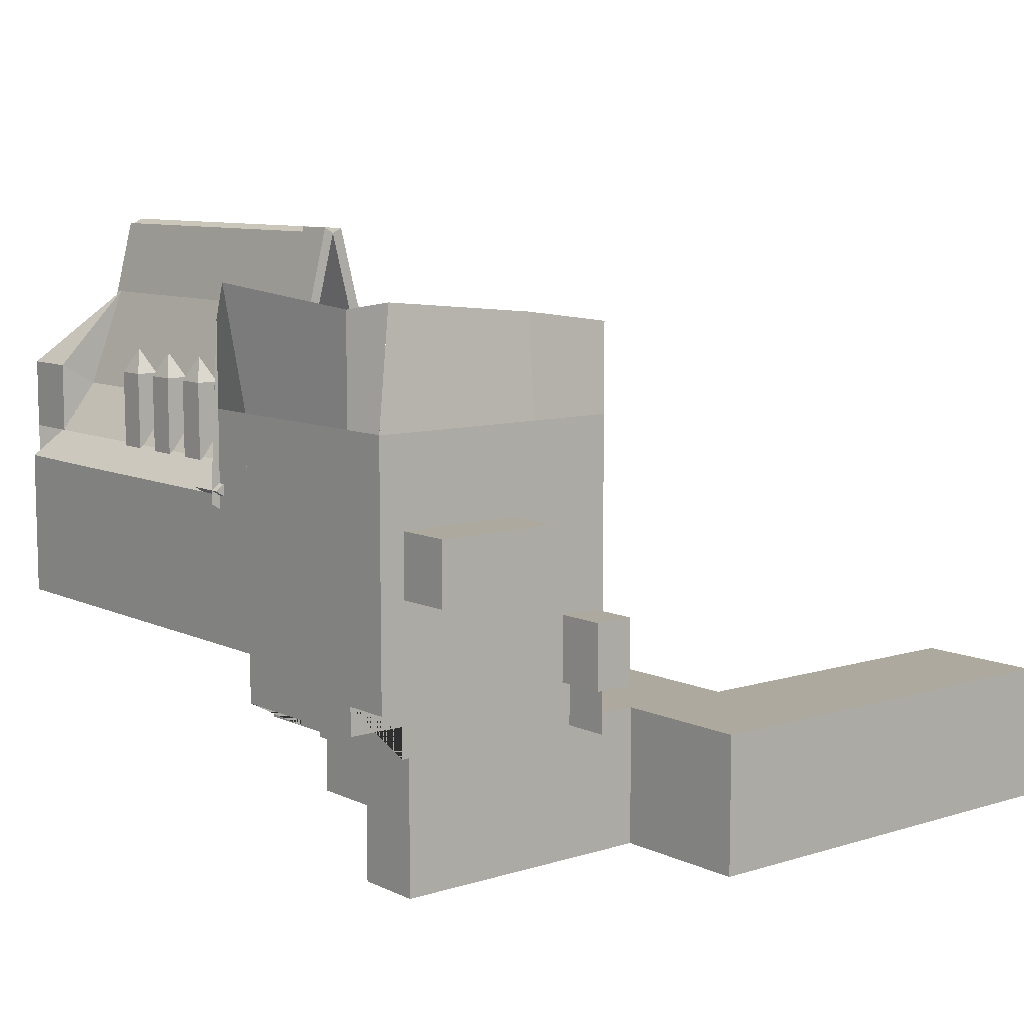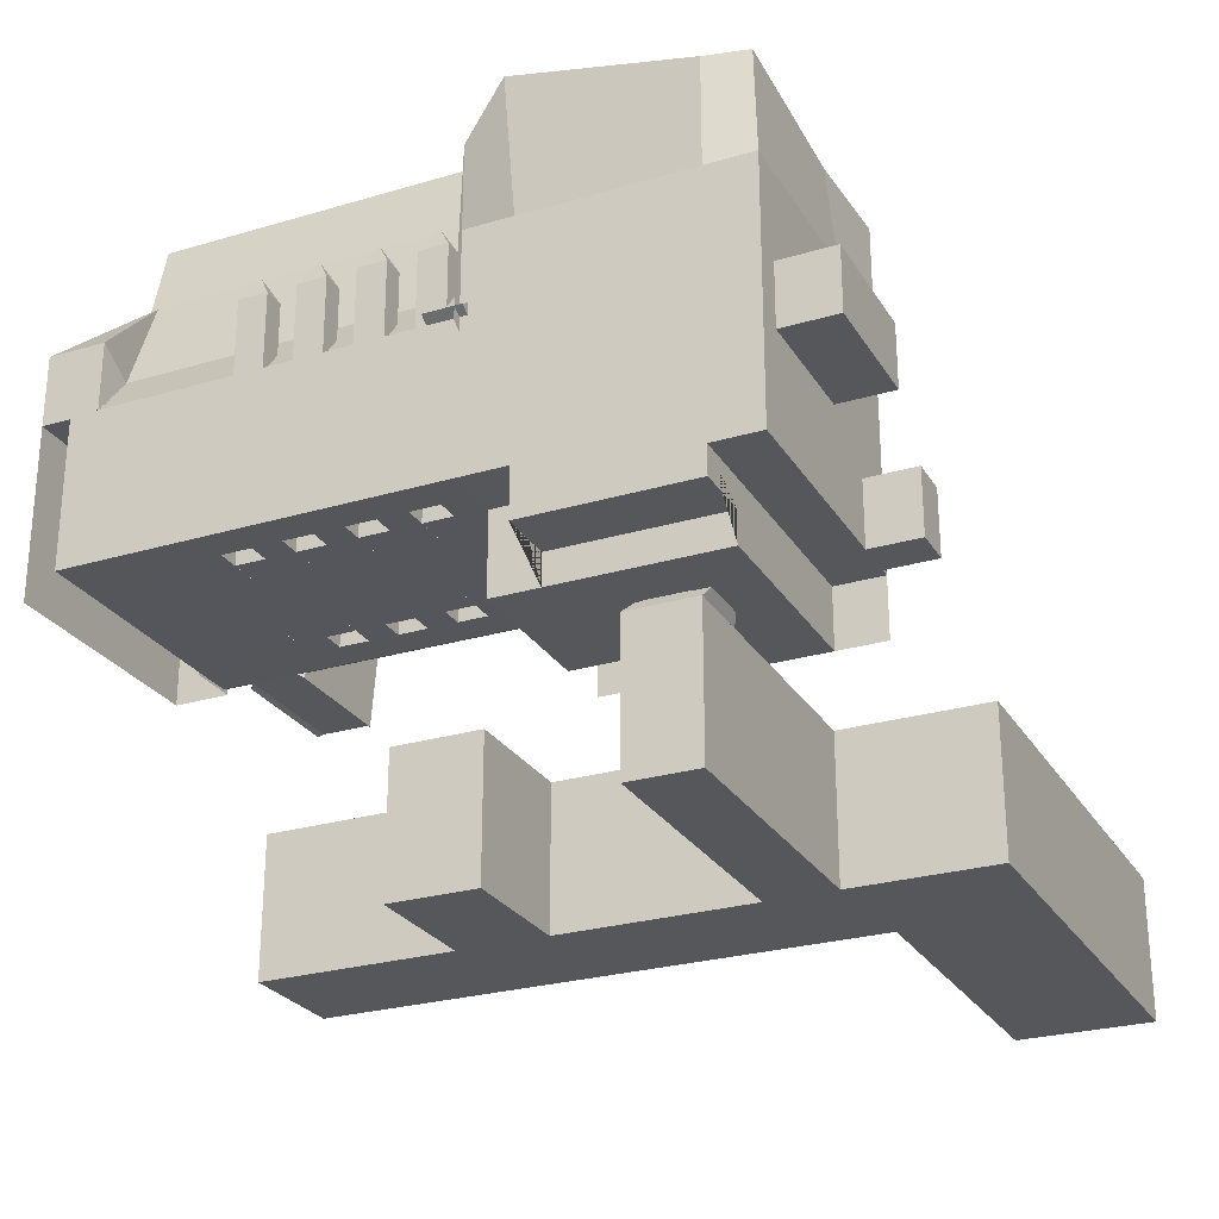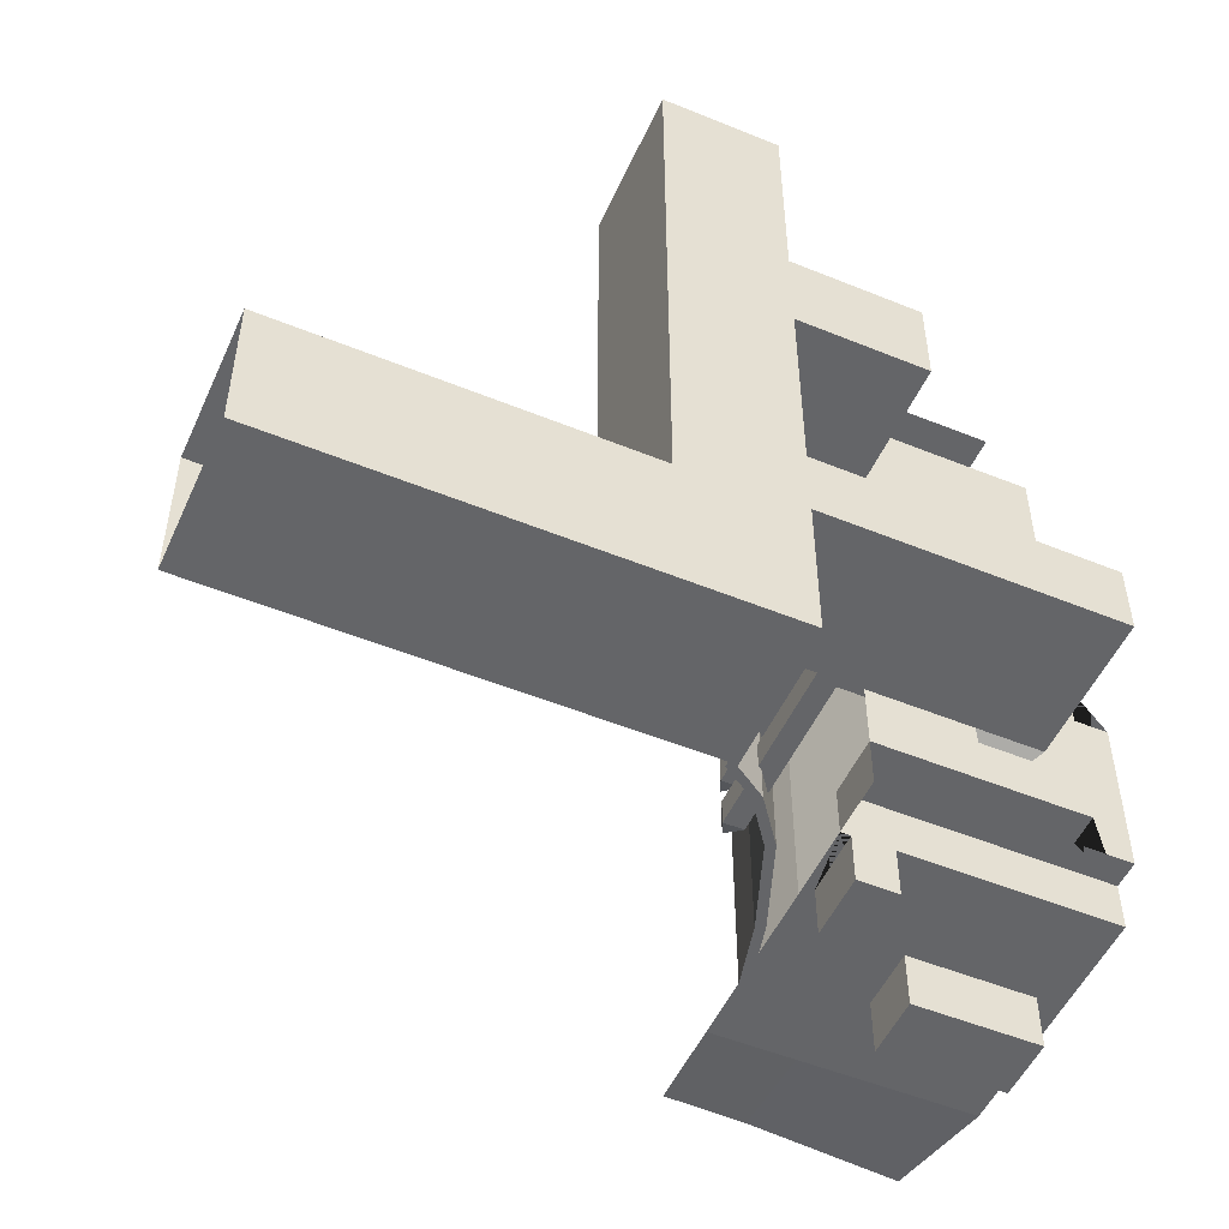
<metadata>
{"format":"obj","ext":"obj","renderer":"f3d","projection":"perspective","resolution":1024,"background":"white","views":[{"elev":9.0,"azim":140.7,"up":"+Y"},{"elev":-26.4,"azim":115.0,"up":"+Y"},{"elev":-51.5,"azim":-23.9,"up":"+Z"}]}
</metadata>
<code>
o Throne_room
v -5.284 3.105 17.35
v -5.284 3.105 19.23
v -5.284 -0.152 -5.284
v -5.284 -0.152 5.284
v 5.284 1.09 -3.348
v -5.284 -0.152 3.348
v -5.284 -0.152 -3.348
v -5.284 2.239 -3.348
v -5.284 2.239 -5.284
v 5.284 2.239 -5.284
v 5.284 2.239 -3.348
v 2.969 -0.152 5.284
v -2.969 -0.152 5.284
v -2.969 -0.152 -3.348
v 2.969 -0.152 -3.348
v -2.969 -0.152 3.348
v 2.969 -0.152 3.348
v 2.969 2.239 -3.348
v -2.969 3.105 5.284
v -5.284 3.105 5.284
v -5.284 3.105 3.348
v -2.969 3.105 3.348
v 5.284 3.068 3.348
v 5.284 3.068 5.284
v 2.969 3.068 3.348
v 2.969 3.068 5.284
v -0.79 -0.152 -0.8907
v 0.79 -0.152 -0.8907
v -0.79 -0.152 0.8907
v 0.79 -0.152 0.8907
v -1.438 -0.6172 1.437
v -1.438 -0.6172 -1.372
v 1.119 -0.6172 1.437
v 1.119 -0.6172 -1.372
v 5.284 1.102 -3.348
v 5.284 1.102 3.348
v 2.969 1.102 -3.348
v 2.969 1.102 3.348
v -5.284 3.105 20.48
v 5.284 3.068 20.48
v -3.032 3.093 20.48
v 3.032 3.08 20.48
v 3.032 3.08 5.284
v -3.032 3.093 5.284
v -5.284 9.112 5.284
v -5.284 9.112 20.48
v 5.284 9.046 5.284
v -5.284 9.105 20.48
v 5.284 9.068 20.48
v -3.032 9.093 20.48
v 3.032 9.08 20.48
v -3.775 10.1 20.74
v -2.265 12.09 20.48
v -0.7549 16.08 20.48
v 0.7549 16.08 20.48
v 2.265 12.07 20.48
v 3.775 10.06 20.61
v -3.775 10.1 5.284
v -2.265 12.09 5.284
v -0.7549 16.08 5.284
v 0.7549 16.08 5.284
v 2.265 12.07 5.284
v 3.775 10.06 5.284
v 0 19.08 20.48
v 0 19.08 5.284
v -1.089 10.08 20.48
v 1.089 10.07 20.48
v -1.302 12.08 20.48
v 1.302 12.08 20.48
v -0.2516 14.95 20.48
v 0.2516 14.94 20.48
v -5.284 9.11 17.13
v -5.284 9.107 17.13
v 5.284 3.068 15.98
v 5.284 3.068 14.8
v 5.284 3.068 13.61
v 5.284 3.068 12.43
v 5.284 3.068 11.24
v 5.284 3.068 10.06
v 5.284 3.068 8.876
v 5.284 3.068 7.691
v 5.284 3.068 6.507
v -5.284 3.105 15.98
v -5.284 3.105 14.8
v -5.284 3.105 13.61
v -5.284 3.105 12.43
v -5.284 3.105 11.24
v -5.284 3.105 10.06
v -5.284 3.105 8.876
v -5.284 3.105 7.691
v -5.284 3.105 6.507
v 3.032 3.08 15.98
v 3.032 3.08 14.8
v 3.032 3.08 13.61
v 3.032 3.08 12.43
v 3.032 3.08 11.24
v 3.032 3.08 10.06
v 3.032 3.08 8.876
v 3.032 3.08 7.691
v 3.032 3.08 6.507
v -3.032 3.093 15.98
v -3.032 3.093 14.8
v -3.032 3.093 13.61
v -3.032 3.093 12.43
v -3.032 3.093 11.24
v -3.032 3.093 10.06
v -3.032 3.093 8.876
v -3.032 3.093 7.691
v -3.032 3.093 6.507
v 5.284 9.046 15.98
v 5.284 9.046 14.8
v 5.284 9.046 13.61
v 5.284 9.046 12.43
v 5.284 9.046 11.24
v 5.284 9.046 10.06
v 5.284 9.046 8.876
v 5.284 9.046 7.691
v 5.284 9.046 6.507
v 0.7549 16.08 15.98
v 0.7549 16.08 14.8
v 0.7549 16.08 13.61
v 0.7549 16.08 12.43
v 0.7549 16.08 11.24
v 0.7549 16.08 10.06
v 0.7549 16.08 8.876
v 0.7549 16.08 7.691
v 0.7549 16.08 6.507
v 2.265 12.07 15.98
v 2.265 12.07 14.8
v 2.265 12.07 13.61
v 2.265 12.07 12.43
v 2.265 12.07 11.24
v 2.265 12.07 10.06
v 2.265 12.07 8.876
v 2.265 12.07 7.691
v 2.265 12.07 6.507
v 3.775 10.06 15.98
v 3.775 10.06 14.8
v 3.775 10.06 13.61
v 3.775 10.06 12.43
v 3.775 10.06 11.24
v 3.775 10.06 10.06
v 3.775 10.06 8.876
v 3.775 10.06 7.691
v 3.775 10.06 6.507
v 0 19.08 15.98
v 0 19.08 14.8
v 0 19.08 13.61
v 0 19.08 12.43
v 0 19.08 11.24
v 0 19.08 10.06
v 0 19.08 8.876
v 0 19.08 7.691
v 0 19.08 6.507
v 3.908 3.075 10.06
v 3.907 3.075 11.24
v 3.906 3.075 12.43
v 3.905 3.075 13.61
v 3.91 3.075 6.507
v 3.905 3.075 14.8
v 3.909 3.075 7.691
v 3.904 3.075 15.98
v 3.908 3.075 8.876
v 3.087 13.08 7.691
v 3.087 13.08 6.507
v 3.965 13.08 6.507
v 3.964 13.08 7.691
v 3.531 14.08 7.099
v 3.087 13.08 12.43
v 3.087 13.08 13.61
v 3.087 13.08 14.8
v 3.087 13.08 11.24
v 3.087 13.08 10.06
v 3.087 13.08 8.876
v 3.964 13.08 8.876
v 3.963 13.08 10.06
v 3.962 13.08 11.24
v 3.961 13.08 12.43
v 3.961 13.08 13.61
v 3.96 13.08 14.8
v 3.529 14.08 14.21
v -3.953 3.098 10.06
v 3.53 14.08 11.84
v -3.95 3.098 13.61
v -3.951 3.098 12.43
v -3.952 3.098 11.24
v 3.531 14.08 9.468
v -3.954 3.098 7.691
v -3.949 3.098 14.8
v -3.955 3.098 6.507
v -3.954 3.098 8.876
v -3.948 3.098 15.98
v -3.032 13.09 14.8
v -3.032 13.09 13.61
v -3.032 13.09 12.43
v -3.032 13.09 11.24
v -3.032 13.09 10.06
v -3.032 13.09 8.876
v -3.032 13.09 7.691
v -3.032 13.09 6.507
v -3.949 13.1 14.8
v -3.95 13.1 13.61
v -3.952 13.1 11.24
v -3.951 13.1 12.43
v -3.955 13.1 6.507
v -3.954 13.1 7.691
v -3.954 13.1 8.876
v -3.953 13.1 10.06
v -3.485 14.1 14.21
v -3.486 14.1 11.84
v -3.487 14.1 9.468
v -3.488 14.1 7.099
v 5.284 12.43 -3.348
v 5.284 12.43 3.348
v 5.284 12.44 3.348
v 5.284 12.44 5.284
v 5.284 12.43 -5.284
v 5.284 12.43 -3.348
v -5.284 6.599 17.35
v -5.284 6.597 19.22
v -10.4 3.105 19.23
v -10.4 3.105 17.35
v -10.4 6.599 17.35
v -10.4 6.597 19.22
v -5.284 3.105 18.83
v -5.284 3.105 17.75
v -5.284 7.435 17.74
v -5.284 7.434 18.82
v -10.4 3.105 18.83
v -10.4 3.105 17.75
v -10.4 7.435 17.74
v -10.4 7.434 18.82
v -5.284 12.41 -5.284
v 5.284 12.41 -5.284
v -4.879 2.239 -5.284
v -3.255 2.239 -5.284
v -3.257 4.874 -5.284
v -4.879 4.876 -5.284
v -4.879 2.239 -7.313
v -3.255 2.239 -7.313
v -3.257 4.874 -7.313
v -4.879 4.876 -7.313
v -1.847 2.239 -5.284
v -1.848 12.41 -5.284
v -0.7956 6.373 -5.284
v 4.233 6.373 -5.284
v -0.7965 8.883 -5.284
v 4.233 8.883 -5.284
v -0.7956 6.373 -7.504
v 4.233 6.373 -7.504
v -0.7965 8.883 -7.504
v 4.233 8.883 -7.504
v -3.775 10.1 22.84
v 3.775 10.06 22.84
v -3.775 10.1 20.76
v -2.265 12.09 20.76
v -0.7549 16.08 20.76
v 0 19.08 20.76
v 0.7549 16.08 20.76
v 2.265 12.07 20.76
v 3.775 10.06 20.76
v 1.089 10.07 20.76
v 1.302 12.08 20.76
v 0.2516 14.94 20.76
v -1.089 10.08 20.76
v -1.302 12.08 20.76
v -0.2516 14.95 20.76
v -5.684 3.297 20.48
v -5.684 3.297 19.23
v -5.684 3.297 6.507
v -5.684 3.297 5.284
v -5.684 9.304 6.507
v -5.684 9.304 5.284
v -5.684 9.304 20.48
v -4.174 10.29 20.48
v -2.664 12.28 20.48
v -1.155 16.27 20.48
v -4.174 10.29 5.284
v -2.664 12.28 5.284
v -1.155 16.27 5.284
v -4.174 10.29 6.507
v -2.664 12.28 6.507
v -1.155 16.27 6.507
v -0.3996 19.27 20.48
v -0.3996 19.27 5.284
v -0.3996 19.27 6.507
v -5.684 3.297 17.35
v -5.684 3.297 15.98
v -5.684 3.297 14.8
v -5.684 3.297 13.61
v -5.684 3.297 12.43
v -5.684 3.297 11.24
v -5.684 3.297 10.06
v -5.684 3.297 8.876
v -5.684 3.297 7.691
v -5.684 9.304 15.98
v -5.684 9.304 14.8
v -5.684 9.304 13.61
v -5.684 9.304 12.43
v -5.684 9.304 11.24
v -5.684 9.304 10.06
v -5.684 9.304 8.876
v -5.684 9.304 7.691
v -4.174 10.29 15.98
v -4.174 10.29 14.8
v -4.174 10.29 13.61
v -4.174 10.29 12.43
v -4.174 10.29 11.24
v -4.174 10.29 10.06
v -4.174 10.29 8.876
v -4.174 10.29 7.691
v -2.664 12.28 15.98
v -2.664 12.28 14.8
v -2.664 12.28 13.61
v -2.664 12.28 12.43
v -2.664 12.28 11.24
v -2.664 12.28 10.06
v -2.664 12.28 8.876
v -2.664 12.28 7.691
v -1.155 16.27 15.98
v -1.155 16.27 14.8
v -1.155 16.27 13.61
v -1.155 16.27 12.43
v -1.155 16.27 11.24
v -1.155 16.27 10.06
v -1.155 16.27 8.876
v -1.155 16.27 7.691
v -0.3996 19.27 15.98
v -0.3996 19.27 14.8
v -0.3996 19.27 13.61
v -0.3996 19.27 12.43
v -0.3996 19.27 11.24
v -0.3996 19.27 10.06
v -0.3996 19.27 8.876
v -0.3996 19.27 7.691
v -5.684 6.791 17.35
v -5.684 7.626 18.82
v -5.684 6.789 19.22
v -5.684 7.627 17.74
v 5.656 9.277 6.507
v 5.656 9.277 5.284
v 4.146 10.29 5.284
v 0.3712 19.31 5.284
v 1.126 16.31 5.284
v 2.636 12.3 5.284
v 1.126 16.31 6.507
v 2.636 12.3 6.507
v 4.146 10.29 6.507
v 0.3712 19.31 6.507
v 5.284 8.498 5.284
v 5.656 8.729 5.284
v -5.746 10.1 20.61
v -5.746 10.1 22.84
v -3.79 3.102 20.61
v -3.79 3.102 22.84
v 3.759 3.068 22.84
v -5.762 3.102 20.61
v -5.762 3.102 22.84
v -5.523 2.999 17.16
v -5.685 7.151 17.15
v -5.685 8.151 18.93
v -5.685 7.148 19.41
v -5.523 2.999 19.42
v -10.32 2.999 17.16
v -10.8 7.151 17.15
v -10.8 8.151 18.93
v -10.8 7.148 19.41
v -10.32 2.999 19.42
v -5.685 8.152 17.63
v -10.8 8.152 17.63
v 3.775 12.94 20.48
v 3.775 12.94 22.84
v 3.775 10.06 20.48
v 3.775 12.94 20.48
v 5.284 16.74 -3.348
v 6.212 17.44 3.348
v 5.284 15.89 5.284
v 4.549 17.04 -4.898
v 5.284 16.74 -3.348
v -5.284 15.95 -5.284
v -1.848 16.44 -4.912
v -10.4 7.435 18.28
v -5.685 8.896 18.28
v -10.8 8.896 18.28
v -5.284 9.112 4.988
v -5.284 3.105 4.988
v 3.775 10.06 4.988
v 5.284 9.046 4.988
v -3.775 10.1 4.988
v -2.265 12.09 4.988
v -0.7549 16.08 4.988
v 0 19.08 4.988
v 0.7549 16.08 4.988
v 2.265 12.07 4.988
v 4.146 10.29 4.988
v 5.656 9.277 4.988
v -2.664 12.28 4.988
v -4.174 10.29 4.988
v -1.155 16.27 4.988
v -0.3996 19.27 4.988
v -5.684 3.297 4.988
v -5.684 9.304 4.988
v 0.3712 19.31 4.988
v 1.126 16.31 4.988
v 2.636 12.3 4.988
f 14 7 6 16
f 3 7 8 9
f 11 18 15 37 35 5
f 8 7 15 18
f 8 18 11 10 243 236 235 9
f 14 16 29 27
f 17 16 13 12
f 22 21 20 19
f 13 16 22 19
f 25 26 24 23
f 16 17 30 29
f 17 15 28 30
f 15 14 27 28
f 28 27 32 34
f 30 28 34 33
f 29 30 33 31
f 27 29 31 32
f 35 37 38 36
f 15 17 38 37
f 154 349 343 65
f 136 347 346 127
f 345 342 395 405
f 151 333 332 150
f 65 285 286 154
f 150 332 331 149
f 20 271 401 386
f 149 331 330 148
f 90 91 270 295
f 148 330 329 147
f 89 90 295 294
f 91 20 271 270
f 147 329 328 146
f 88 89 294 293
f 146 328 284 64
f 87 88 293 292
f 46 39 268 274
f 341 47 388 396
f 86 87 292 291
f 85 86 291 290
f 84 85 290 289
f 83 84 289 288
f 1 83 288 287
f 154 286 335 153
f 39 2 269 268
f 153 335 334 152
f 152 334 333 151
f 223 365 364 222
f 227 228 361 383 369
f 1 219 360 359
f 231 370 365 223
f 222 364 359 1
f 237 238 242 241
f 240 241 242 239
f 235 236 240 239
f 238 235 239 242
f 236 237 241 240
f 247 245 249 251
f 251 249 250 252
f 248 247 251 252
f 246 248 252 250
f 245 246 250 249
f 52 255 265 66
f 345 347 348 342
f 344 346 347 345
f 343 349 346 344
f 342 348 340 341
f 47 118 340 341
f 118 340 348 145
f 344 345 405 404
f 145 348 347 136
f 127 346 349 154
f 47 341 351 350
f 52 354 357 352
f 363 362 367 368
f 382 384 370 231
f 228 220 362 361
f 224 367 366 232
f 220 2 363 362
f 2 363 368 221
f 221 368 367 224
f 219 227 369 360
f 224 232 337 338
f 231 339 337 232 382
f 231 223 336 339
f 232 366 384 382
f 285 65 392 400
f 342 341 396 395
f 65 343 403 392
f 343 344 404 403
f 55 64 258 259
f 54 53 256 257
f 53 52 255 256
f 47 63 387 388
f 36 214 213 35
f 23 24 216 215
f 10 11 218 217
f 9 235 238 237 236 243 244 233
f 243 10 246 245
f 10 234 248 246
f 234 244 247 248
f 244 243 245 247
f 262 261 260 263
f 263 260 259 264
f 258 257 267 264 259
f 256 266 267 257
f 255 265 266 256
f 64 54 257 258
f 56 55 259 260
f 57 56 260 261
f 221 224 338 2
f 1 336 223 222
f 57 254 372 371
f 57 371 374 373
f 56 373 57 374
f 393 404 405 394
f 390 397 399 391
f 389 398 397 390
f 385 402 398 389
f 391 399 400 392
f 386 401 402 385
f 387 395 396 388
f 394 405 395 387
f 392 403 404 393
f 271 273 402 401
f 61 65 392 393
f 62 61 393 394
f 45 20 386 385
f 63 62 394 387
f 101 192 83 1 226 225 2 39 41
f 74 162 92 42 40
f 92 101 41 42
f 98 107 106 97
f 96 105 104 95
f 94 103 102 93
f 24 43 100 159 82
f 82 159 161 81
f 81 161 163 80
f 80 163 155 79
f 79 155 156 78
f 78 156 157 77
f 77 157 158 76
f 76 158 160 75
f 75 160 162 74
f 44 20 91 190 109
f 192 162 160 189
f 184 158 157 185
f 186 156 155 182
f 191 163 161 188
f 185 86 85 184
f 188 90 89 191
f 184 85 84 189
f 191 89 88 182
f 189 84 83 192
f 182 88 87 186
f 186 87 86 185
f 190 91 90 188
f 225 229 221 2
f 1 222 230 226
f 226 230 229 225
f 57 52 253 254
f 253 52 352 353
f 43 44 109 108 99 100
f 67 66 265 262
f 195 210 204
f 198 211 197
f 109 200 199 108
f 184 202 194 103
f 190 205 200 109
f 186 203 196 105
f 188 206 205 190
f 107 198 197 106
f 156 177 178 157
f 161 167 164 99
f 102 193 201 189
f 199 212 206
f 155 176 173 97
f 94 170 179 158
f 189 201 202 184
f 196 210 195
f 167 168 164
f 99 164 165 100
f 159 166 167 161
f 100 165 166 159
f 178 183 169
f 164 168 165
f 166 168 167
f 165 168 166
f 179 181 180
f 169 183 172
f 95 169 172 96
f 160 180 171 93
f 158 179 180 160
f 96 172 177 156
f 93 171 170 94
f 163 175 176 155
f 157 178 169 95
f 97 173 174 98
f 98 174 175 163
f 171 181 170
f 175 187 176
f 174 187 175
f 180 181 171
f 172 183 177
f 173 187 174
f 177 183 178
f 176 187 173
f 170 181 179
f 103 194 193 102
f 108 199 206 188
f 106 197 208 182
f 104 195 204 185
f 105 196 195 104
f 185 204 203 186
f 191 207 198 107
f 182 208 207 191
f 200 212 199
f 208 211 207
f 193 209 201
f 203 210 196
f 201 209 202
f 197 211 208
f 204 210 203
f 207 211 198
f 205 212 200
f 194 209 193
f 206 212 205
f 202 209 194
f 233 244 381 380
f 215 216 377 376
f 244 234 378 381
f 217 218 379 378
f 213 214 376 375
f 345 216 377 341 342
f 56 374 55
f 371 372 55 374
f 377 216 345
f 82 118 47 24
f 41 50 51 42
f 39 48 50 41
f 42 51 49 40
f 49 57 137 110
f 146 119 55 64
f 119 128 56 55
f 128 137 57 56
f 52 66 50 46
f 69 67 262 263
f 51 50 66 67
f 49 51 67 57
f 70 71 264 267
f 136 145 144 135
f 135 144 143 134
f 134 143 142 133
f 133 142 141 132
f 132 141 140 131
f 131 140 139 130
f 130 139 138 129
f 129 138 137 128
f 60 59 390 391
f 127 136 135 126
f 126 135 134 125
f 125 134 133 124
f 124 133 132 123
f 123 132 131 122
f 122 131 130 121
f 121 130 129 120
f 120 129 128 119
f 154 127 126 153
f 153 126 125 152
f 152 125 124 151
f 151 124 123 150
f 150 123 122 149
f 149 122 121 148
f 148 121 120 147
f 147 120 119 146
f 59 58 389 390
f 2 269 338 220
f 220 338 337 228
f 228 337 339 227
f 145 118 117 144
f 144 117 116 143
f 143 116 115 142
f 142 115 114 141
f 141 114 113 140
f 140 113 112 139
f 139 112 111 138
f 138 111 110 137
f 49 110 74 40
f 74 110 111 75
f 75 111 112 76
f 76 112 113 77
f 77 113 114 78
f 78 114 115 79
f 79 115 116 80
f 80 116 117 81
f 81 117 118 82
f 219 336 287 1
f 227 339 336 219
f 68 70 267 266
f 71 69 263 264
f 67 262 261 57
f 66 68 266 265
f 57 67 69 56
f 55 56 69 71
f 53 54 70 68
f 66 52 53 68
f 54 64 55 71 70
f 65 64 54 60
f 59 60 54 53
f 58 59 53 52
f 46 45 58 52
f 65 61 127 154
f 136 127 61 62
f 63 145 136 62
f 118 145 63 47
f 65 60 391 392
f 58 45 385 389
f 16 6 21 22
f 17 25 23 36 38
f 6 4 20 21
f 17 12 26 25
f 13 19 26 12
f 288 287 336 339 337 338 269 268 274 296
f 271 270 272 273
f 270 295 303 272
f 295 294 302 303
f 294 293 301 302
f 293 292 300 301
f 292 291 299 300
f 291 290 298 299
f 290 289 297 298
f 289 288 296 297
f 39 2 220 46
f 220 228 46
f 45 46 228 227
f 219 45 227
f 20 45 219 1
f 352 357 358 353
f 353 358 355 253
f 253 355 356 254
f 360 359 364 365
f 278 279 397 398
f 64 284 277 54
f 54 277 276 53
f 53 276 275 52
f 52 275 274 46
f 296 274 275 304
f 304 275 276 312
f 312 276 277 320
f 320 277 284 328
f 280 283 286 285
f 283 327 335 286
f 327 326 334 335
f 326 325 333 334
f 325 324 332 333
f 324 323 331 332
f 323 322 330 331
f 322 321 329 330
f 321 320 328 329
f 279 282 283 280
f 282 319 327 283
f 319 318 326 327
f 318 317 325 326
f 317 316 324 325
f 316 315 323 324
f 315 314 322 323
f 314 313 321 322
f 313 312 320 321
f 278 281 282 279
f 281 311 319 282
f 311 310 318 319
f 310 309 317 318
f 309 308 316 317
f 308 307 315 316
f 307 306 314 315
f 306 305 313 314
f 305 304 312 313
f 273 272 281 278
f 272 303 311 281
f 303 302 310 311
f 302 301 309 310
f 301 300 308 309
f 300 299 307 308
f 299 298 306 307
f 298 297 305 306
f 297 296 304 305
f 273 278 398 402
f 369 360 365 370
f 362 361 366 367
f 383 369 370 384
f 361 383 384 366
f 279 280 399 397
f 280 285 400 399
l 73 48
l 46 72
l 72 73
l 46 48
o Tunnels
v -0.9327 -6.451 -1.371
v 1.163 -6.451 -1.371
v -0.9327 -6.451 1.455
v 1.163 -6.451 1.455
v -1.443 -0.6 1.455
v -1.443 -0.6 -1.371
v 1.163 -0.6 1.455
v 1.163 -0.6 -1.371
v -10.38 -6.451 -1.371
v -10.38 -6.451 1.455
v -10.38 -0.6 1.455
v -10.38 -0.6 -1.371
v -6.031 25.98 20.53
v -6.031 25.97 20.53
v -6.031 25.97 17.18
v -6.031 25.97 17.18
v -15.13 -6.451 -1.668
v -15.13 -6.451 1.455
v -15.13 -0.6 1.455
v -15.13 -0.6 -1.668
v -10.38 -0.6 21.49
v -10.38 -6.451 21.49
v -15.13 -0.6 21.49
v -15.13 -6.451 21.49
v -10.38 -6.451 -7.285
v -10.38 -0.6 -7.285
v -15.13 -6.451 -7.285
v -15.13 -0.6 -7.285
v -28.94 -6.451 -1.668
v -28.94 -0.6 -1.668
v -28.94 -6.451 -7.285
v -28.94 -0.6 -7.285
v -1.15 -0.216 1.103
v -1.15 -0.216 -1.566
v 0.8691 -0.216 1.103
v 0.8691 -0.216 -1.566
v -10.38 -0.6 9.535
v -10.38 -0.6 13.28
v -15.13 -0.6 13.28
v -15.13 -0.6 9.535
v -15.13 -6.451 9.535
v -15.13 -6.451 13.28
v -10.38 -6.451 13.28
v -10.38 -6.451 9.535
v -5.115 -0.6 9.535
v -5.115 -0.6 13.28
v -5.115 -6.451 13.28
v -5.115 -6.451 9.535
f 408 415 416 410 412 409
f 412 413 407 409
f 407 413 411 417 414 406
f 411 410 416 417
f 444 443 426 428
f 425 422 434 435
f 417 416 424 425
f 422 425 424 423
f 416 415 449 442
f 447 444 428 429
f 443 448 427 426
f 430 431 433 432
f 414 417 431 430
f 417 425 433 431
f 448 443 451 452
f 433 425 435 437
f 432 433 437 436
f 412 410 438 440
f 413 412 440 441
f 411 413 441 439
f 423 424 445 446
f 446 445 444 447
f 424 416 442 445
f 445 442 443 444
f 450 453 452 451
f 442 449 453 450
f 407 406 414 415 408 409
f 415 414 422 423
f 448 447 429 427
f 422 414 430 432
f 422 432 436 434
f 415 423 446 449
f 449 446 447 448
f 449 448 452 453
l 421 419
l 418 420
l 420 421
l 418 419

</code>
